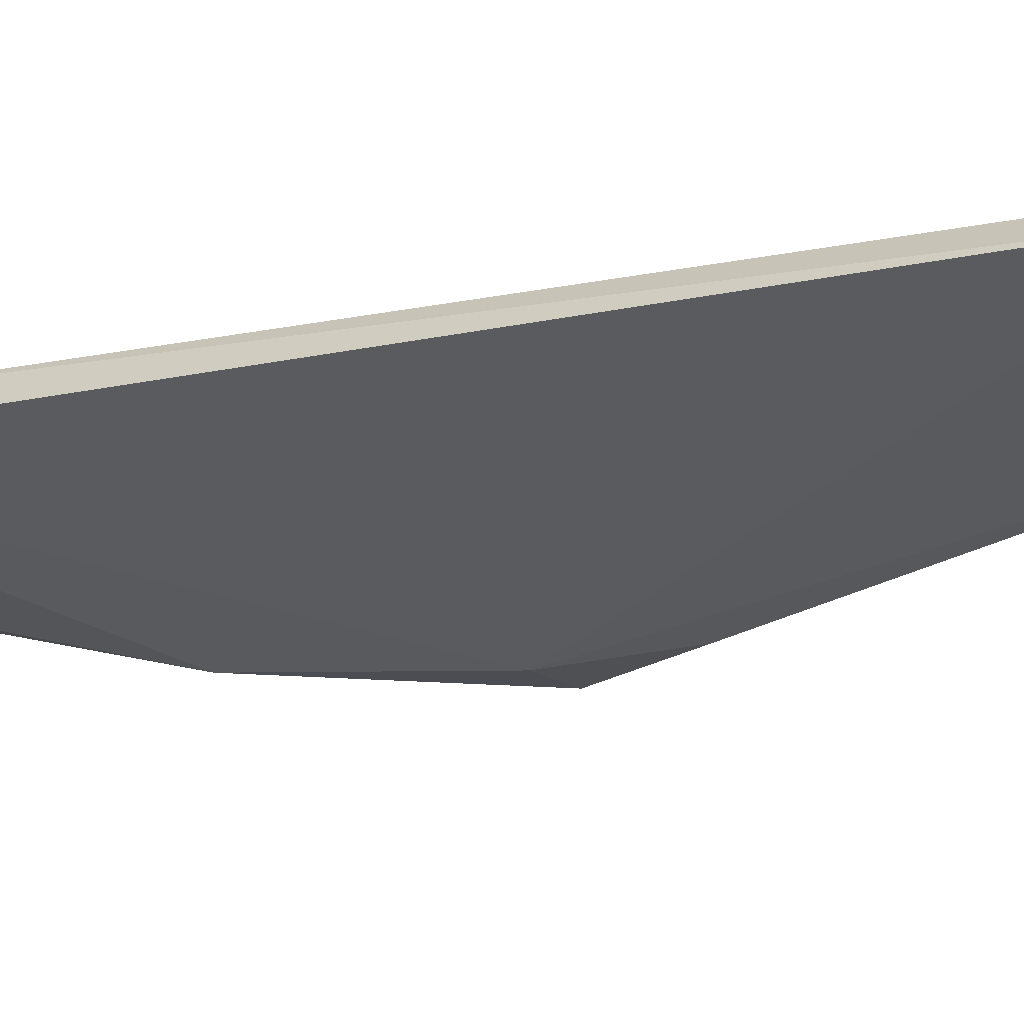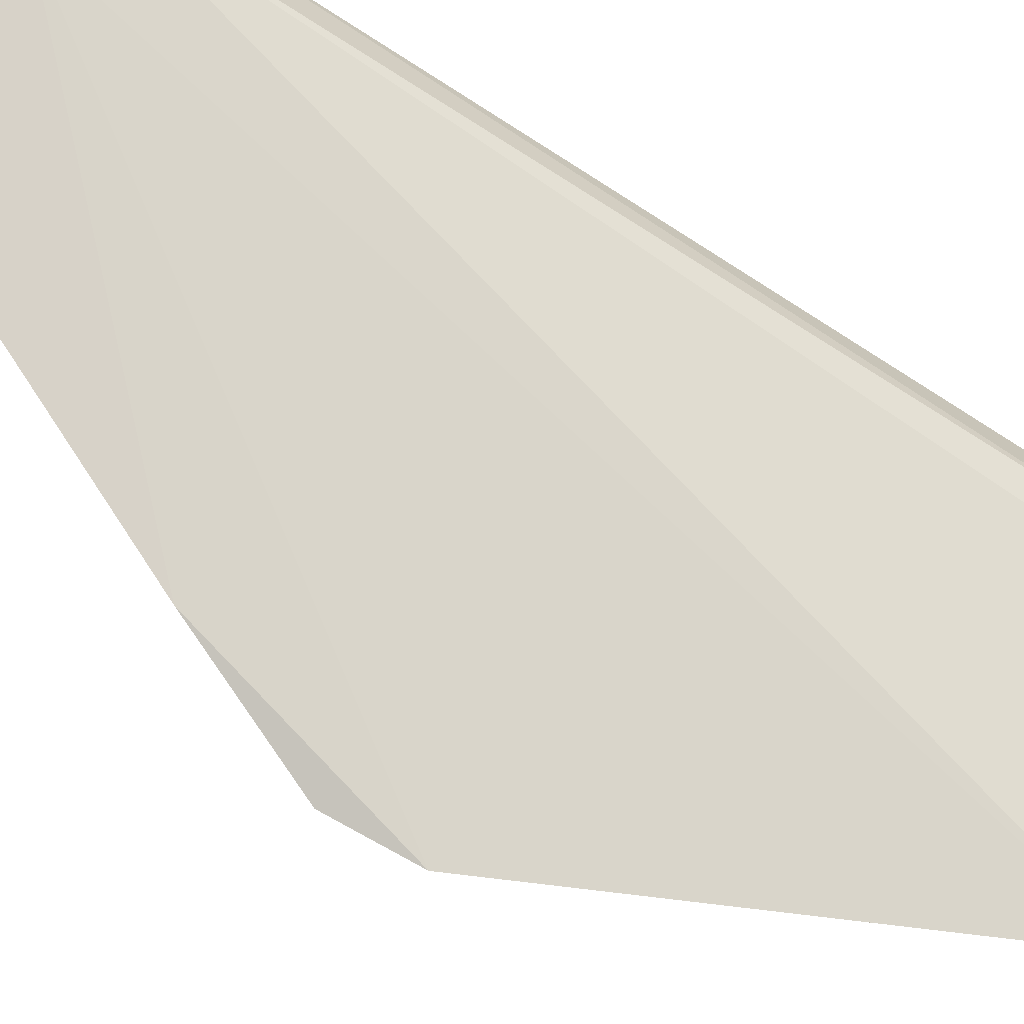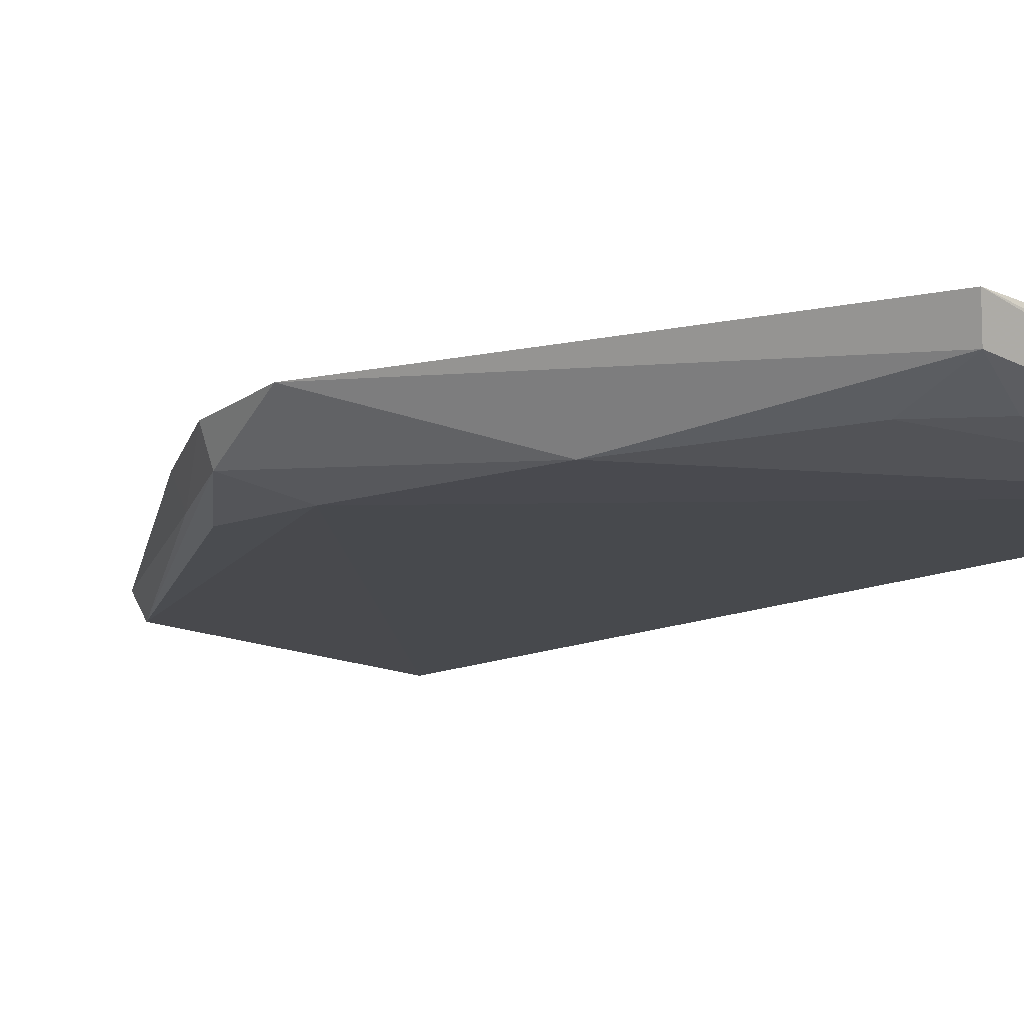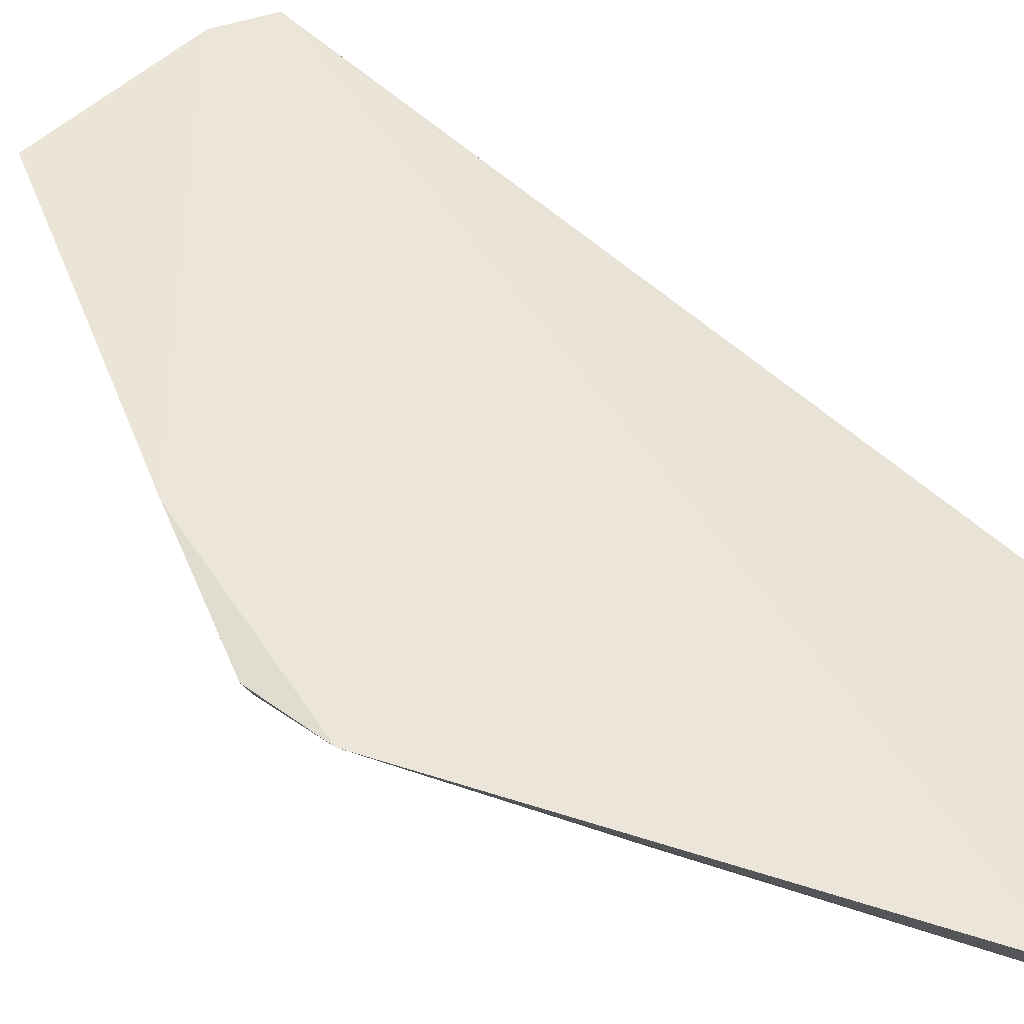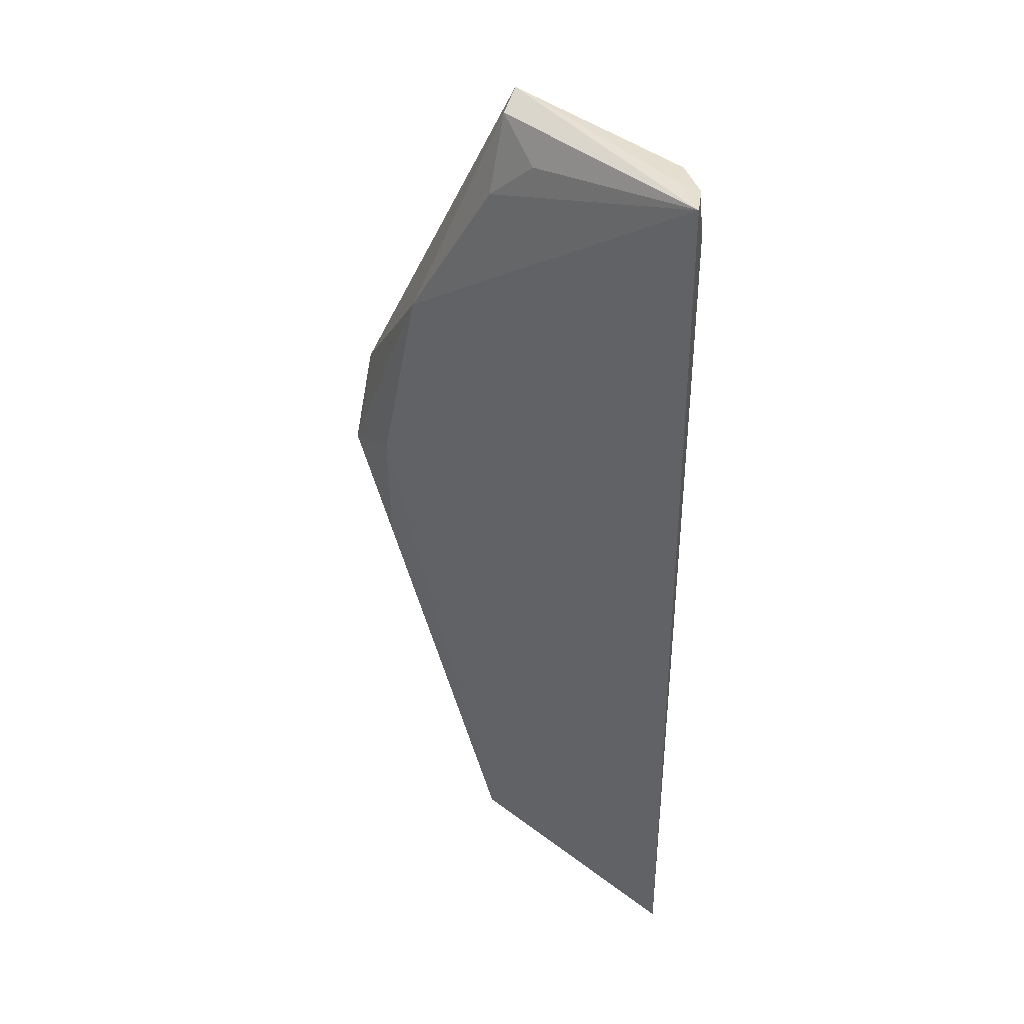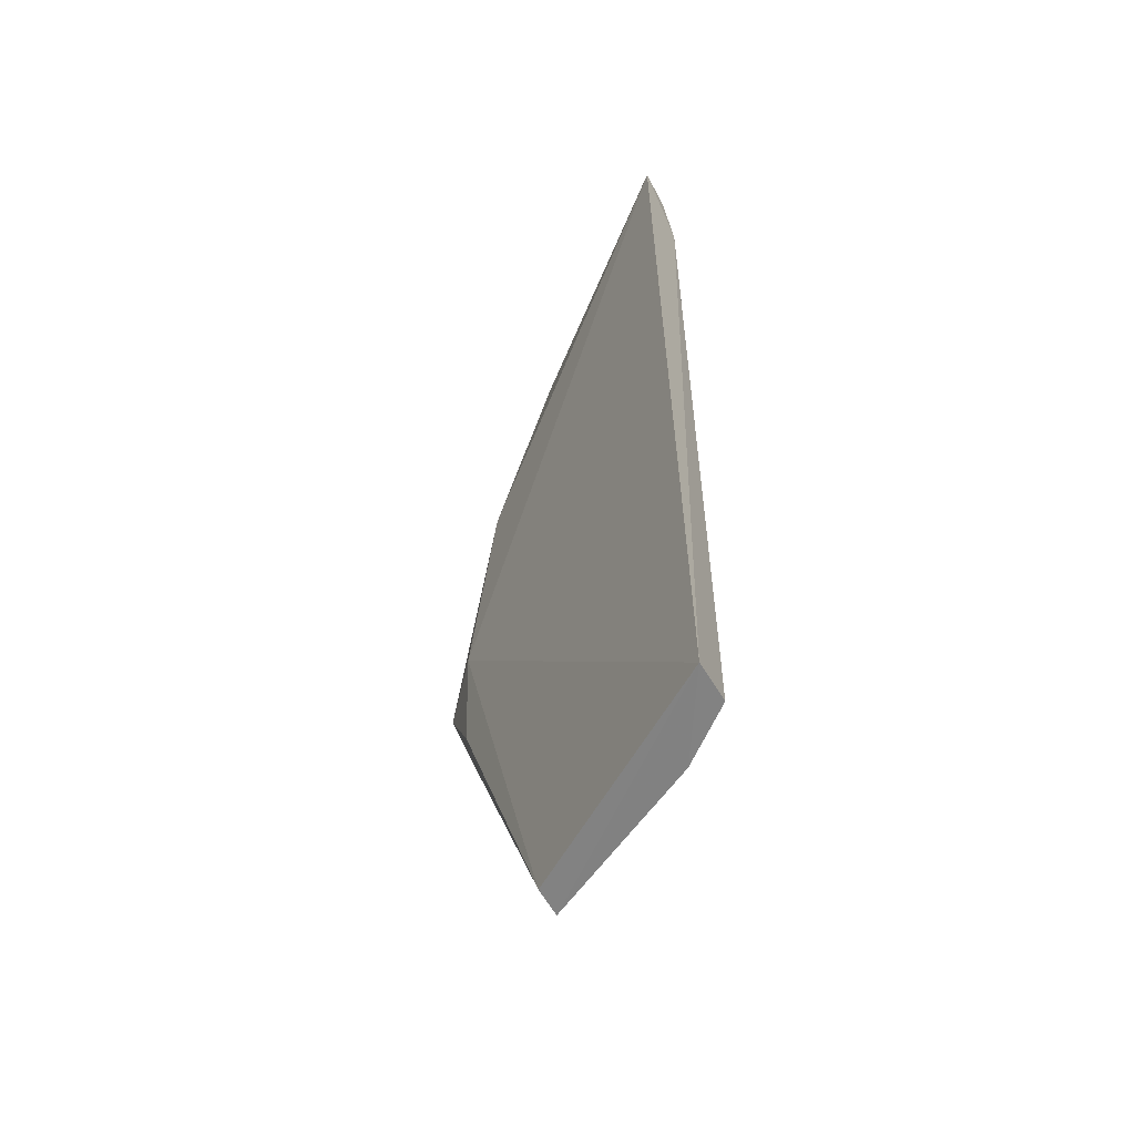
<metadata>
{"format":"obj","ext":"obj","renderer":"f3d","projection":"perspective","resolution":1024,"background":"white","views":[{"elev":-36.2,"azim":-77.2,"up":"+Z"},{"elev":77.4,"azim":123.3,"up":"+Z"},{"elev":-10.5,"azim":146.3,"up":"+Z"},{"elev":49.6,"azim":136.6,"up":"+Z"},{"elev":41.0,"azim":-143.6,"up":"+Y"},{"elev":-58.5,"azim":-123.0,"up":"+Y"}]}
</metadata>
<code>
v 0.06963 0.07374 0.0146
v 0.09848 0.006324 0.01309
v 0.08163 0.03873 0.006108
v 0.03351 0.07425 0.002588
v 0.03664 -0.06037 0.009538
v 0.06833 0.0723 0.01031
v 0.09762 0.01784 0.01438
v 0.03677 0.06487 0.009514
v 0.06855 -0.06094 0.006557
v 0.06819 0.06168 0.006899
v 0.09662 0.005585 0.009014
v 0.06995 -0.0618 0.009907
v 0.04421 -0.06323 0.009869
v 0.04063 0.07389 0.01037
v 0.03298 -0.06243 0.003527
v 0.06107 0.06831 0.006826
v 0.09557 0.01214 0.01027
v 0.08831 0.009015 0.006319
v 0.09025 -0.01438 0.01301
v 0.08927 -0.01318 0.008978
v 0.03873 0.07444 0.006249
v 0.03598 0.07374 0.007127
v 0.08874 -0.008824 0.007114
f 6 4 1
f 7 6 1
f 7 3 6
f 10 6 3
f 10 3 4
f 11 7 2
f 13 7 1
f 13 1 5
f 14 8 5
f 14 5 1
f 15 8 4
f 15 5 8
f 15 13 5
f 15 9 12
f 15 12 13
f 16 10 4
f 16 4 6
f 16 6 10
f 17 11 3
f 17 3 7
f 17 7 11
f 18 3 11
f 18 9 15
f 18 15 4
f 18 4 3
f 19 2 7
f 19 13 12
f 19 7 13
f 20 12 9
f 20 9 11
f 20 19 12
f 20 11 2
f 20 2 19
f 21 14 1
f 21 1 4
f 22 4 8
f 22 8 14
f 22 21 4
f 22 14 21
f 23 18 11
f 23 11 9
f 23 9 18

</code>
